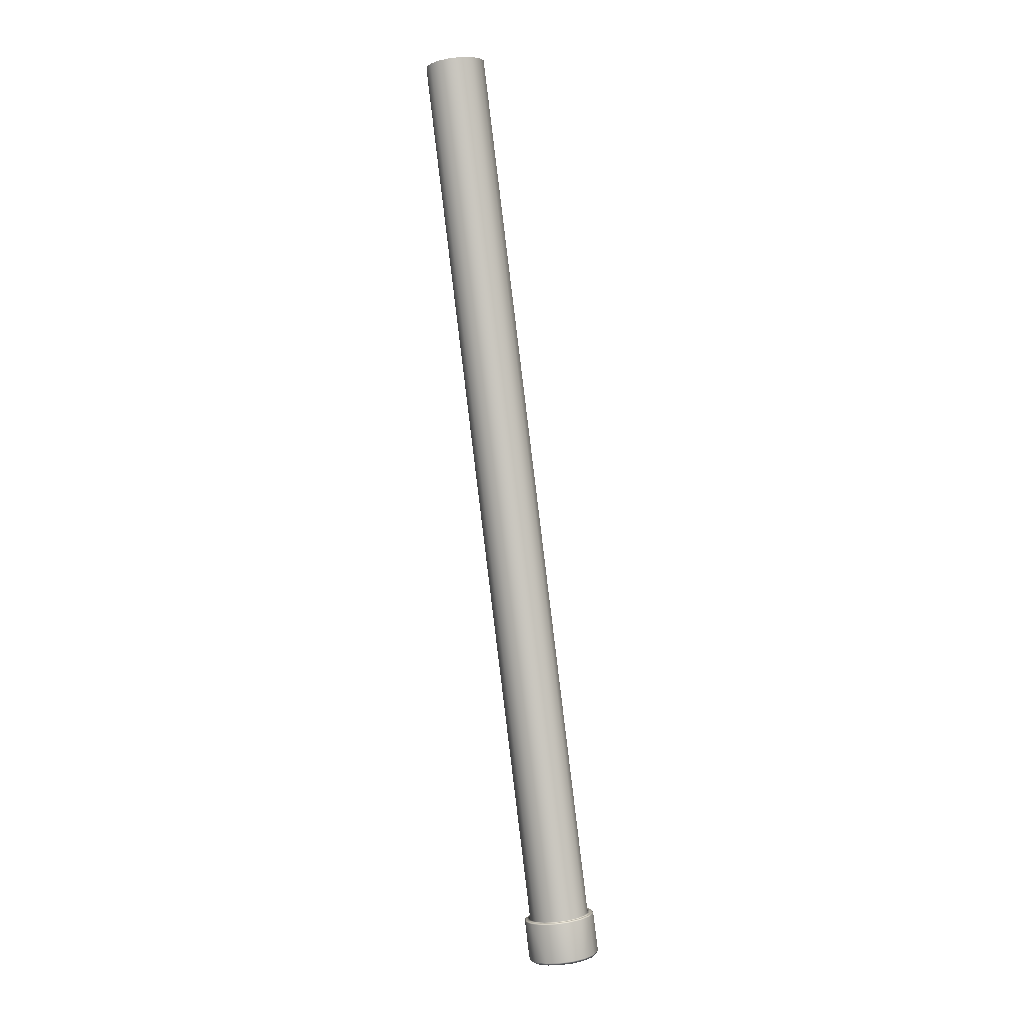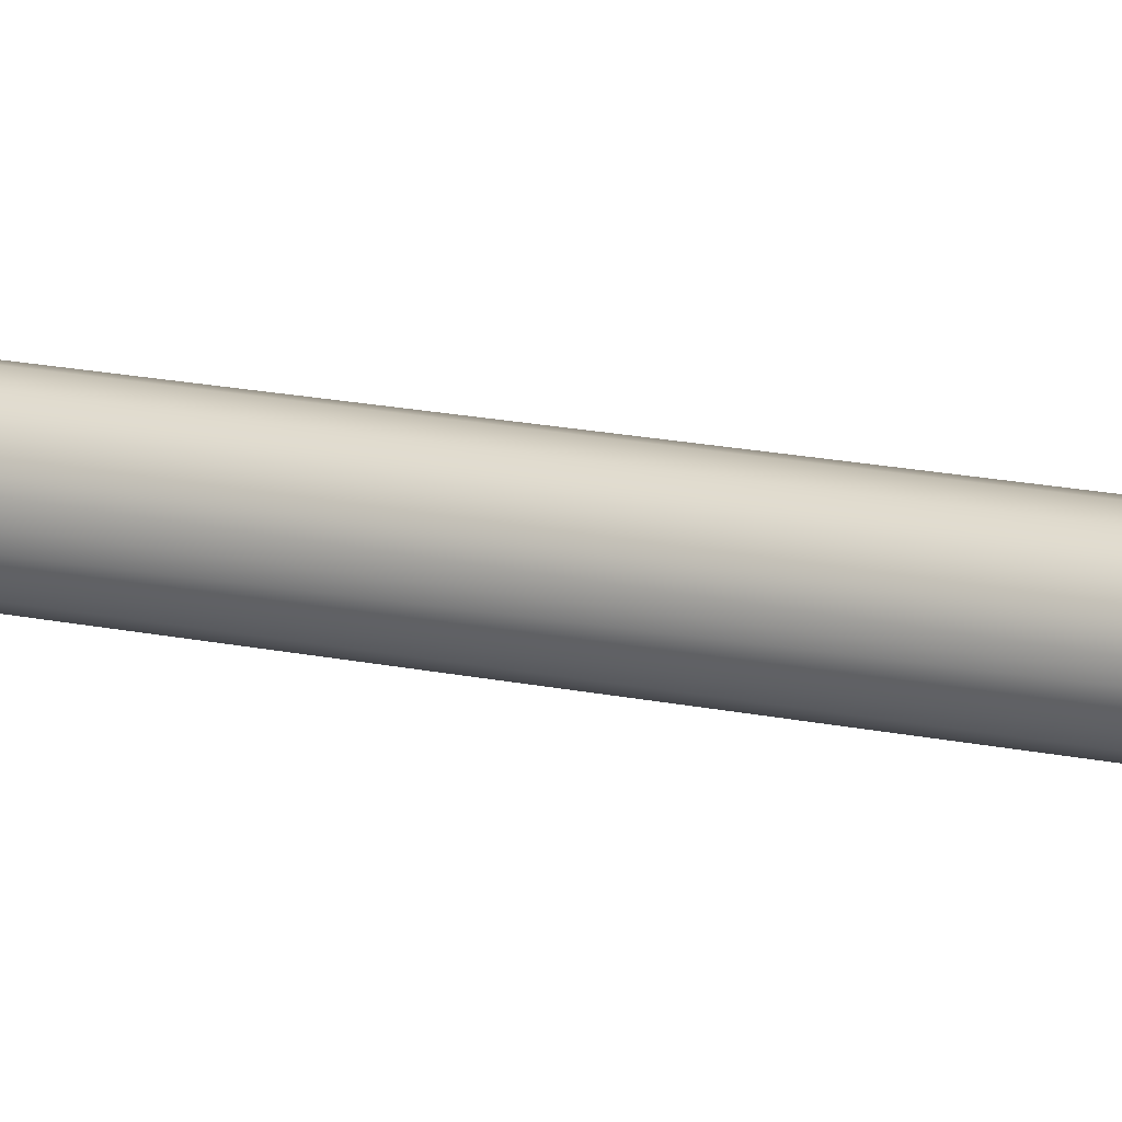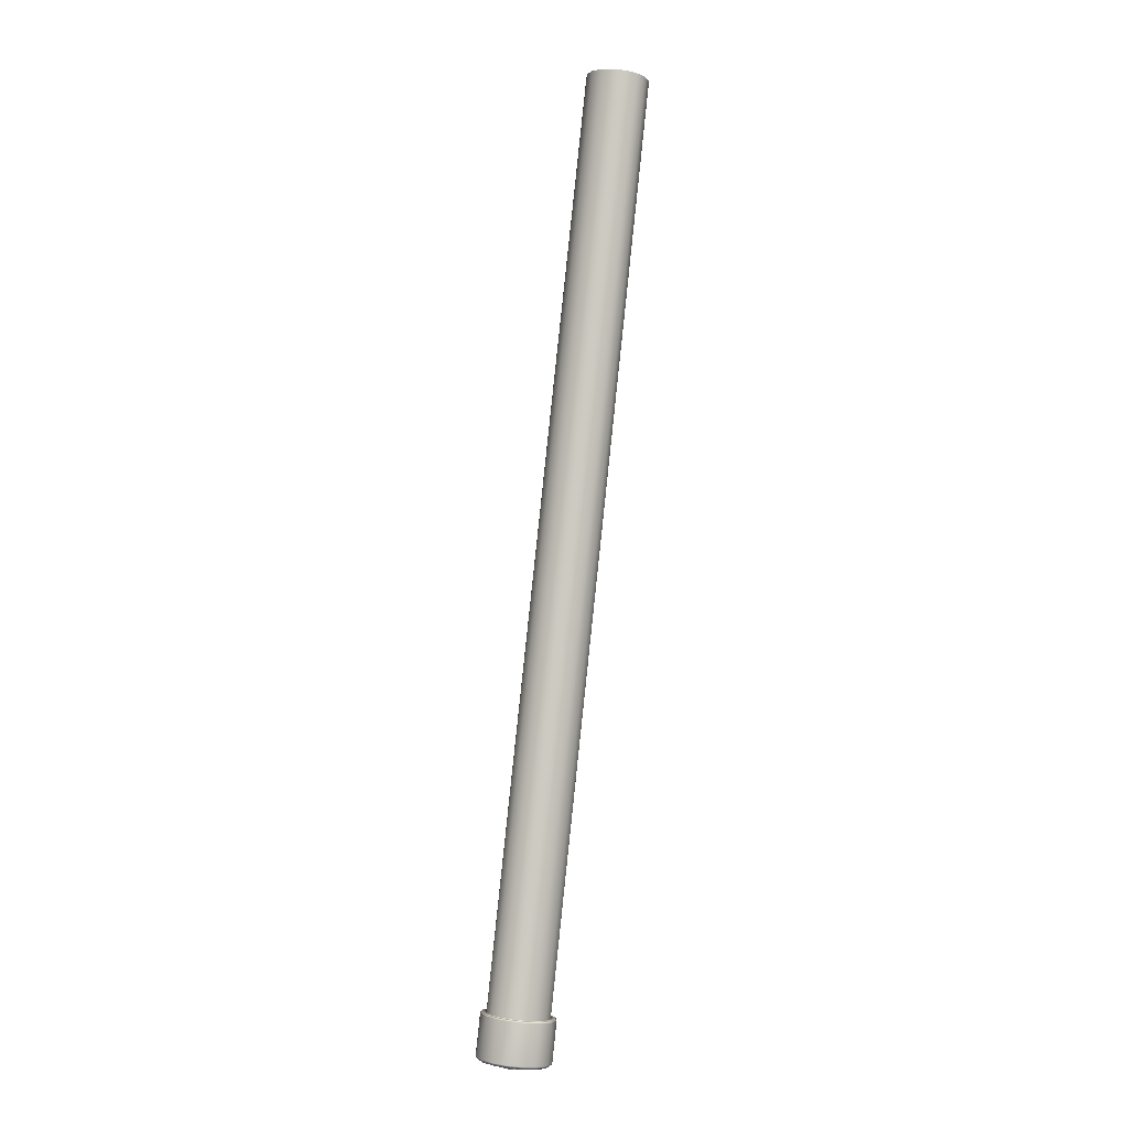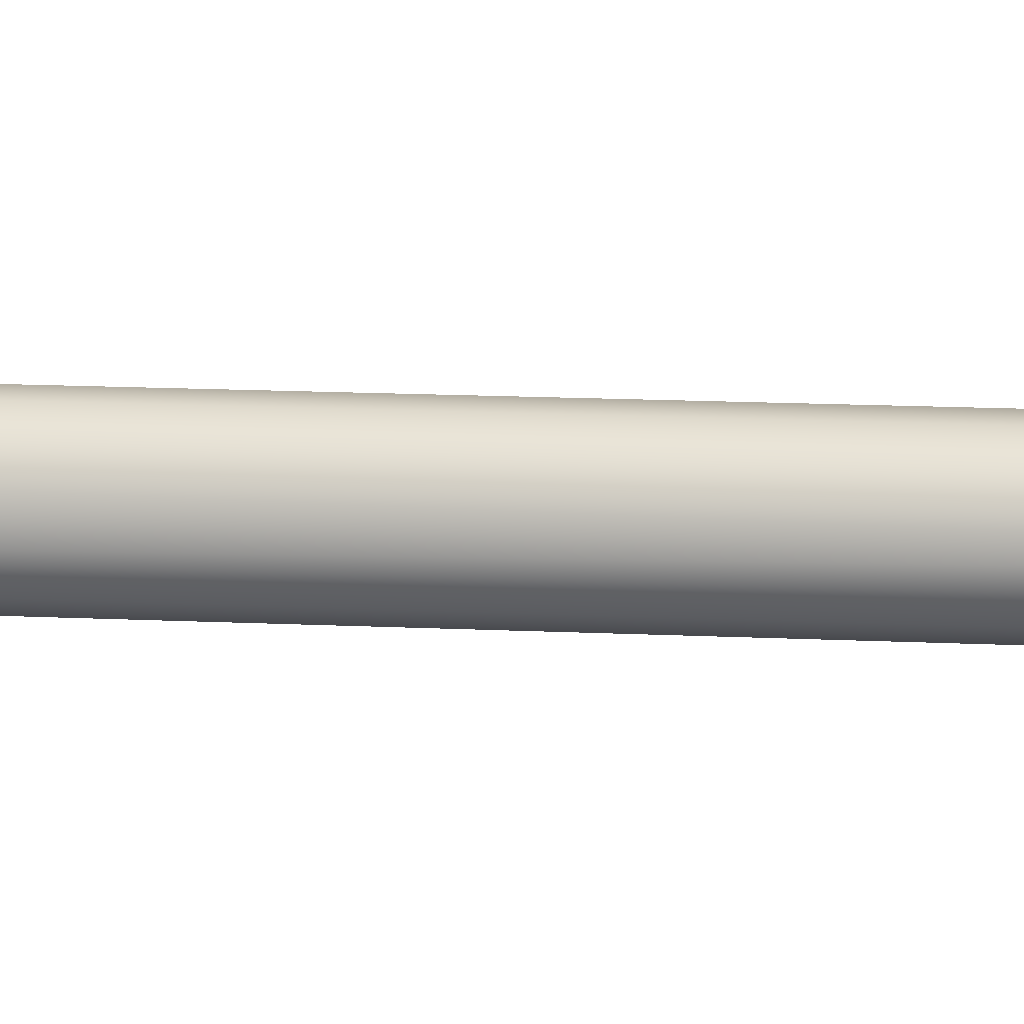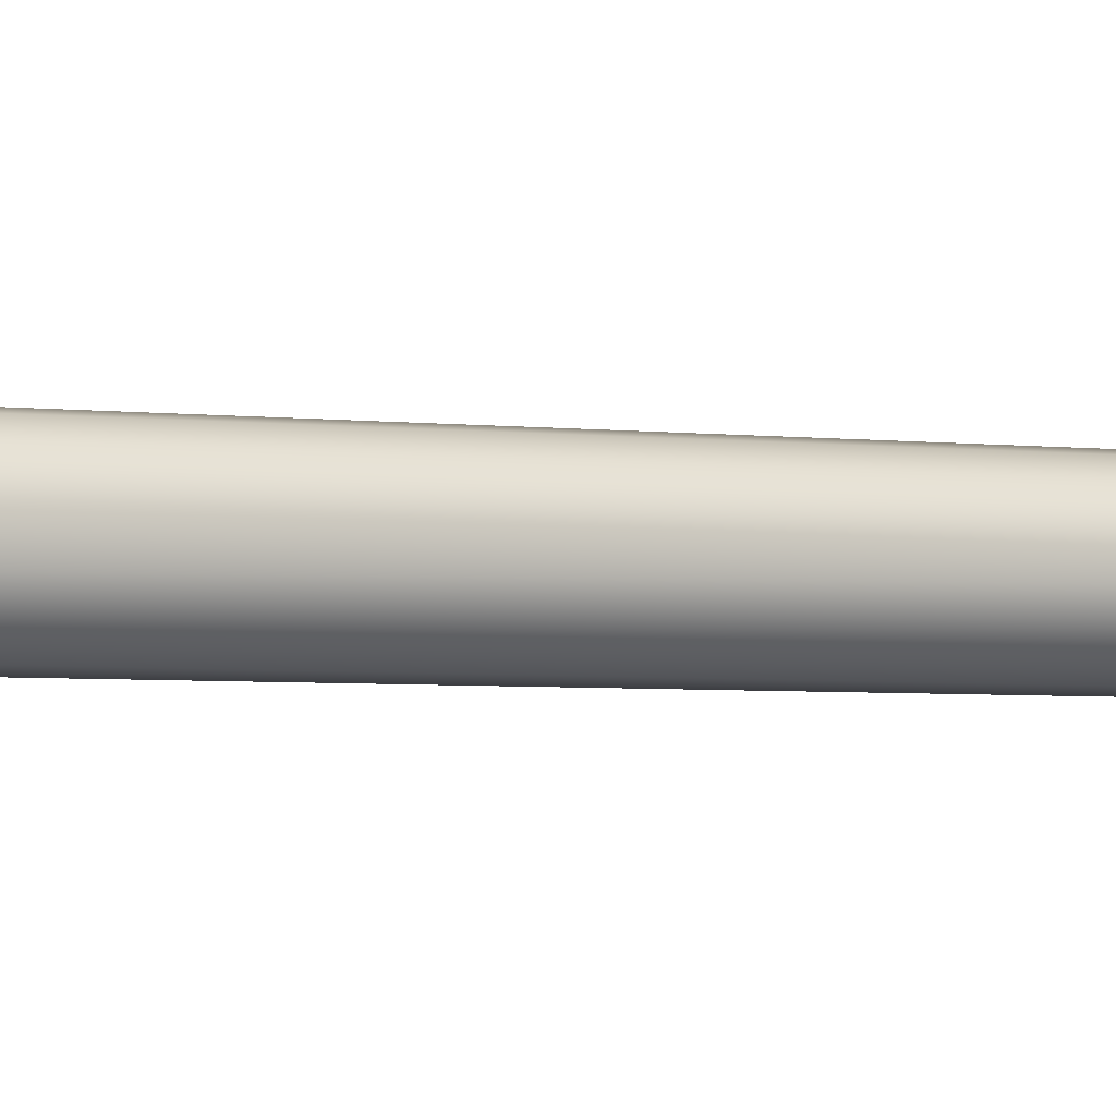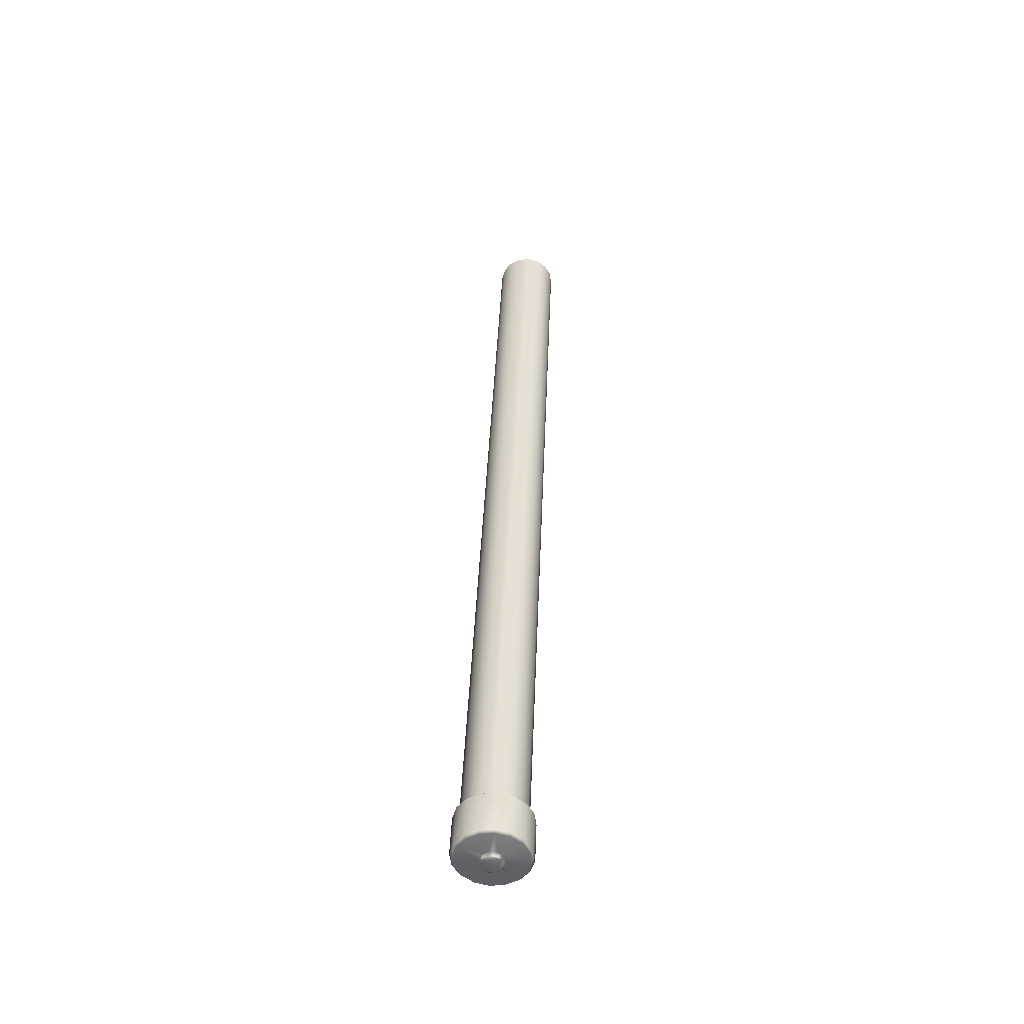
<metadata>
{"format":"obj","ext":"obj","renderer":"f3d","projection":"perspective","resolution":1024,"background":"white","views":[{"elev":1.0,"azim":-171.5,"up":"+Y"},{"elev":17.1,"azim":-73.7,"up":"+Z"},{"elev":-7.5,"azim":30.9,"up":"+Y"},{"elev":10.4,"azim":91.3,"up":"+Z"},{"elev":-2.6,"azim":51.5,"up":"+Z"},{"elev":-44.9,"azim":-72.2,"up":"+Y"}]}
</metadata>
<code>
v  -2.718 -908.3 -8.871
v  1.316 -908.8 -11.57
v  75.11 -278.1 -8.871
v  79.14 -278.6 -11.57
v  72.41 -277.7 -4.826
v  6.067 -909.4 -12.5
v  -5.422 -908 -4.826
v  83.9 -279.2 -12.5
v  71.44 -277.6 -0.04581
v  10.81 -910 -11.53
v  -6.384 -907.8 -0.04581
v  88.64 -279.7 -11.53
v  -5.457 -908 4.741
v  14.83 -910.5 -8.806
v  72.37 -277.7 4.741
v  92.65 -280.2 -8.806
v  -2.783 -908.3 8.806
v  17.5 -910.8 -4.741
v  75.05 -278.1 8.806
v  95.33 -280.6 -4.741
v  1.232 -908.8 11.53
v  18.43 -910.9 0.04581
v  79.06 -278.6 11.53
v  96.26 -280.7 0.04581
v  5.976 -909.4 12.5
v  95.29 -280.6 4.826
v  83.8 -279.1 12.5
v  17.47 -910.8 4.826
v  10.73 -909.9 11.57
v  92.59 -280.2 8.871
v  88.56 -279.7 11.57
v  14.76 -910.4 8.871
v  91.9 -280.1 -19.37
v  83.93 -279.2 -21
v  98.64 -281 -14.79
v  103.1 -281.5 -7.965
v  75.94 -278.2 -19.43
v  69.17 -277.3 -14.9
v  104.7 -281.7 0.07695
v  64.62 -276.8 -8.107
v  103.1 -281.5 8.107
v  63.01 -276.6 -0.07695
v  98.53 -281 14.9
v  64.57 -276.8 7.965
v  91.75 -280.1 19.43
v  69.06 -277.3 14.79
v  83.77 -279.1 21
v  75.8 -278.2 19.37
v  -14.61 -887.7 9.482
v  -16.46 -887.4 -0.09161
v  -19.79 -914.4 -0.09161
v  -14.54 -887.7 -9.652
v  -17.93 -914.6 9.482
v  -17.86 -914.6 -9.652
v  -9.258 -888.3 17.61
v  -12.45 -915.3 -17.74
v  -12.58 -915.3 17.61
v  -9.13 -888.4 -17.74
v  -1.229 -889.3 23.06
v  -4.386 -916.3 -23.13
v  -4.554 -916.3 23.06
v  -1.061 -889.3 -23.13
v  4.934 -917.4 25
v  8.441 -890.5 -25
v  8.259 -890.5 25
v  5.116 -917.4 -25
v  17.76 -891.7 23.13
v  14.6 -918.6 -23.06
v  14.44 -918.6 23.13
v  17.93 -891.7 -23.06
v  25.83 -892.7 17.74
v  25.96 -892.7 -17.61
v  22.51 -919.6 17.74
v  22.63 -919.6 -17.61
v  27.91 -920.3 9.652
v  31.31 -893.3 -9.482
v  31.24 -893.3 9.652
v  27.98 -920.3 -9.482
v  33.16 -893.6 0.09161
v  29.84 -920.5 0.09161
v  32.29 -892.5 0.08795
v  30.45 -892.2 9.266
v  25.25 -891.6 17.03
v  30.51 -892.2 -9.103
v  17.51 -890.6 22.21
v  25.38 -891.6 -16.91
v  8.386 -889.5 24
v  17.67 -890.7 -22.14
v  -0.7229 -888.4 22.14
v  8.56 -889.5 -24
v  -8.431 -887.4 16.91
v  -0.5616 -888.4 -22.21
v  -13.57 -886.8 9.103
v  -8.308 -887.4 -17.03
v  -15.35 -886.6 -0.08795
v  -13.5 -886.8 -9.266
v  -10.81 -887.1 7.965
v  -6.318 -887.7 14.79
v  -12.37 -886.9 -0.07695
v  0.4266 -888.5 19.37
v  -10.75 -887.1 -8.107
v  8.396 -889.5 21
v  -6.21 -887.7 -14.9
v  16.38 -890.5 19.43
v  0.5677 -888.5 -19.43
v  23.16 -891.3 14.9
v  8.549 -889.5 -21
v  27.7 -891.9 8.107
v  16.52 -890.5 -19.37
v  29.31 -892.1 0.07695
v  27.76 -891.9 -7.965
v  23.26 -891.3 -14.79
v  -16.34 -916.8 8.724
v  -18.05 -916.6 -0.08428
v  -11.42 -917.4 16.2
v  -16.28 -916.8 -8.88
v  -4.033 -918.3 21.22
v  -11.3 -917.4 -16.32
v  4.696 -919.4 23
v  -3.878 -918.4 -21.28
v  13.44 -920.5 21.28
v  4.864 -919.4 -23
v  20.86 -921.4 16.32
v  13.59 -920.5 -21.22
v  25.84 -922 8.88
v  20.98 -921.4 -16.2
v  27.61 -922.2 0.08428
v  25.9 -922 -8.724
v  11.67 -920.3 -2.845
v  10.06 -920.1 -5.284
v  7.654 -919.8 -6.919
v  4.807 -919.4 -7.5
v  12.22 -920.3 0.02748
v  11.65 -920.3 2.895
v  1.957 -919.1 -6.94
v  10.02 -920.1 5.323
v  -0.464 -918.8 -5.323
v  7.603 -919.8 6.94
v  -2.086 -918.6 -2.895
v  4.753 -919.4 7.5
v  -2.663 -918.5 -0.02748
v  1.906 -919.1 6.919
v  -2.107 -918.6 2.845
v  -0.5026 -918.8 5.284
v  -2.515 -922 -2.895
v  -3.092 -922 -0.02748
v  -0.893 -922.2 -5.323
v  1.528 -922.5 -6.94
v  -2.536 -922 2.845
v  -0.9315 -922.2 5.284
v  4.378 -922.9 -7.5
v  1.477 -922.5 6.919
v  7.225 -923.3 -6.919
v  4.324 -922.9 7.5
v  9.634 -923.5 -5.284
v  11.24 -923.7 -2.845
v  7.174 -923.2 6.94
v  9.595 -923.5 5.323
v  11.79 -923.8 0.02748
v  11.22 -923.7 2.895
g 0
f 1 2 3
f 3 2 4
f 5 1 3
f 4 2 6
f 1 5 7
f 8 4 6
f 5 9 7
f 10 8 6
f 7 9 11
f 12 8 10
f 9 13 11
f 12 10 14
f 9 15 13
f 14 16 12
f 15 17 13
f 16 14 18
f 19 17 15
f 20 16 18
f 21 17 19
f 20 18 22
f 21 19 23
f 24 20 22
f 23 25 21
f 24 22 26
f 23 27 25
f 22 28 26
f 25 27 29
f 30 26 28
f 29 27 31
f 30 28 32
f 32 29 31
f 32 31 30
f 8 12 33
f 12 16 33
f 33 34 8
f 16 35 33
f 8 34 4
f 35 16 36
f 37 4 34
f 20 36 16
f 37 38 4
f 36 20 24
f 4 38 3
f 24 39 36
f 3 38 5
f 24 26 39
f 5 38 40
f 39 26 41
f 40 9 5
f 41 26 30
f 42 9 40
f 41 30 43
f 9 42 44
f 30 31 43
f 44 15 9
f 43 31 45
f 15 44 46
f 45 31 27
f 46 19 15
f 47 45 27
f 19 46 23
f 27 23 47
f 48 23 46
f 48 47 23
g 1
f 49 50 51
f 51 50 52
f 49 51 53
f 54 51 52
f 55 49 53
f 52 56 54
f 55 53 57
f 56 52 58
f 55 57 59
f 56 58 60
f 57 61 59
f 62 60 58
f 59 61 63
f 60 62 64
f 59 63 65
f 64 66 60
f 67 65 63
f 68 66 64
f 69 67 63
f 64 70 68
f 67 69 71
f 70 72 68
f 71 69 73
f 74 68 72
f 75 71 73
f 76 74 72
f 77 71 75
f 78 74 76
f 75 79 77
f 79 78 76
f 80 79 75
f 80 78 79
f 81 82 77
f 77 82 71
f 77 79 81
f 83 71 82
f 81 79 76
f 71 83 67
f 84 81 76
f 83 85 67
f 76 72 84
f 85 65 67
f 84 72 86
f 65 85 87
f 72 70 86
f 87 59 65
f 70 88 86
f 59 87 89
f 64 88 70
f 89 55 59
f 88 64 90
f 55 89 91
f 90 64 62
f 55 91 49
f 90 62 92
f 91 93 49
f 92 62 58
f 93 50 49
f 58 94 92
f 95 50 93
f 52 94 58
f 95 96 50
f 94 52 96
f 96 52 50
f 93 91 97
f 91 98 97
f 97 99 93
f 89 98 91
f 93 99 95
f 100 98 89
f 99 96 95
f 89 87 100
f 99 101 96
f 100 87 102
f 94 96 101
f 85 102 87
f 94 101 103
f 102 85 104
f 103 92 94
f 104 85 83
f 103 105 92
f 83 106 104
f 90 92 105
f 106 83 82
f 105 107 90
f 82 108 106
f 107 88 90
f 108 82 81
f 88 107 109
f 81 110 108
f 88 109 86
f 110 81 111
f 109 112 86
f 111 81 84
f 86 112 84
f 84 112 111
f 110 111 39
f 36 39 111
f 110 39 108
f 111 112 36
f 108 39 41
f 35 36 112
f 106 108 41
f 112 109 35
f 43 106 41
f 35 109 33
f 104 106 43
f 109 107 33
f 43 45 104
f 33 107 34
f 102 104 45
f 34 107 105
f 102 45 47
f 37 34 105
f 100 102 47
f 37 105 103
f 48 100 47
f 37 103 38
f 48 98 100
f 38 103 101
f 98 48 46
f 40 38 101
f 97 98 46
f 101 99 40
f 44 97 46
f 99 42 40
f 99 97 44
f 99 44 42
f 53 51 113
f 114 113 51
f 115 53 113
f 114 51 116
f 115 57 53
f 116 51 54
f 117 57 115
f 54 118 116
f 57 117 61
f 54 56 118
f 117 119 61
f 56 120 118
f 63 61 119
f 60 120 56
f 121 63 119
f 120 60 122
f 63 121 69
f 66 122 60
f 121 123 69
f 124 122 66
f 123 73 69
f 66 68 124
f 125 73 123
f 126 124 68
f 73 125 75
f 68 74 126
f 125 127 75
f 128 126 74
f 127 80 75
f 74 78 128
f 78 80 127
f 78 127 128
f 129 130 126
f 130 124 126
f 126 128 129
f 130 131 124
f 129 128 127
f 124 131 132
f 133 129 127
f 132 122 124
f 127 125 133
f 120 122 132
f 125 134 133
f 120 132 135
f 136 134 125
f 120 135 118
f 136 125 123
f 135 137 118
f 136 123 138
f 118 137 139
f 123 121 138
f 139 116 118
f 140 138 121
f 116 139 141
f 121 119 140
f 141 114 116
f 140 119 142
f 114 141 113
f 142 119 117
f 141 143 113
f 144 142 117
f 144 113 143
f 115 144 117
f 113 144 115
f 141 139 145
f 137 145 139
f 146 141 145
f 137 147 145
f 141 146 143
f 147 137 148
f 143 146 149
f 137 135 148
f 149 144 143
f 148 135 132
f 144 149 150
f 148 132 151
f 144 150 142
f 132 131 151
f 142 150 152
f 131 153 151
f 142 152 140
f 131 130 153
f 152 154 140
f 130 155 153
f 138 140 154
f 156 155 130
f 138 154 157
f 129 156 130
f 158 138 157
f 129 159 156
f 136 138 158
f 133 159 129
f 158 134 136
f 159 133 160
f 158 160 134
f 160 133 134
f 159 160 158
f 158 157 159
f 154 159 157
f 159 154 152
f 147 159 152
f 151 159 147
f 152 146 147
f 153 159 151
f 148 151 147
f 149 146 152
f 146 145 147
f 153 155 159
f 152 150 149
f 156 159 155
f 11 13 7
f 13 1 7
f 13 2 1
f 13 22 2
f 22 13 29
f 22 14 2
f 13 25 29
f 22 29 28
f 14 22 18
f 14 10 2
f 21 25 13
f 29 32 28
f 6 2 10
f 13 17 21

</code>
